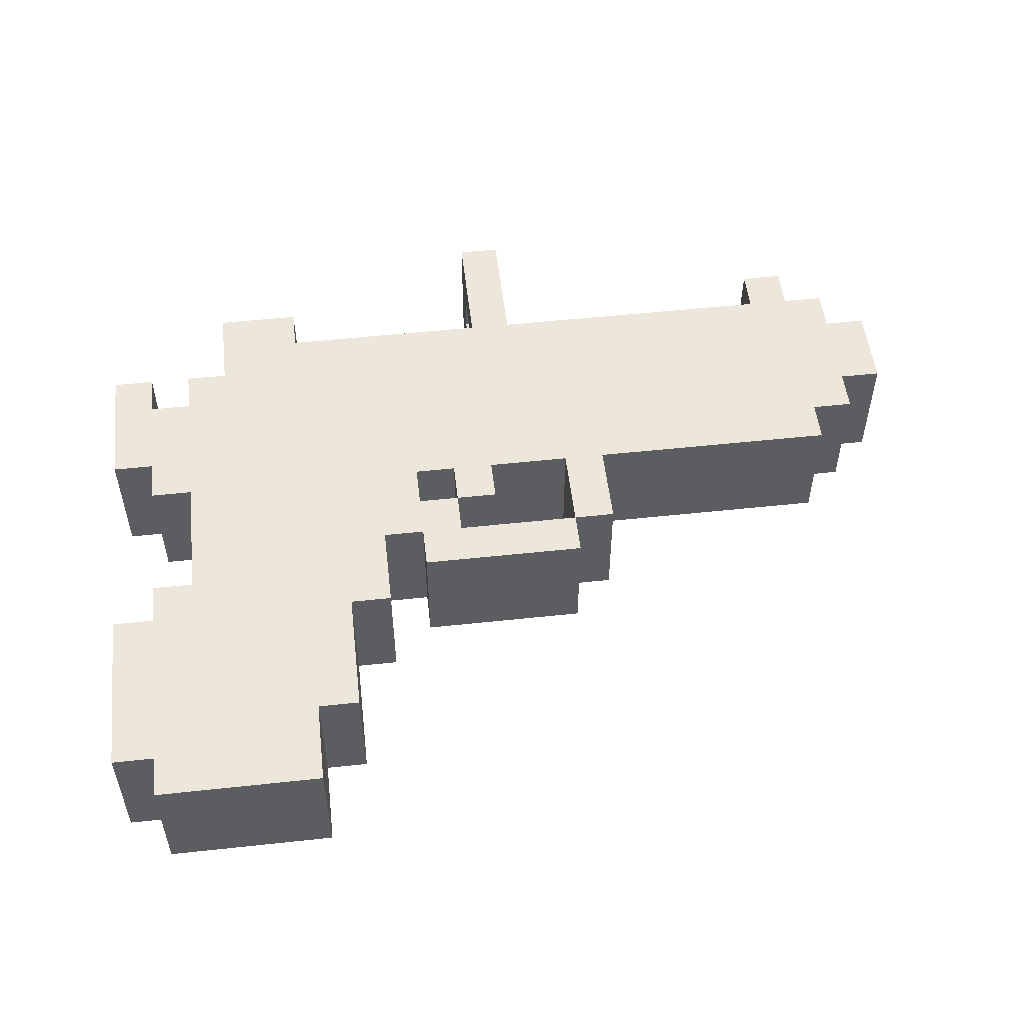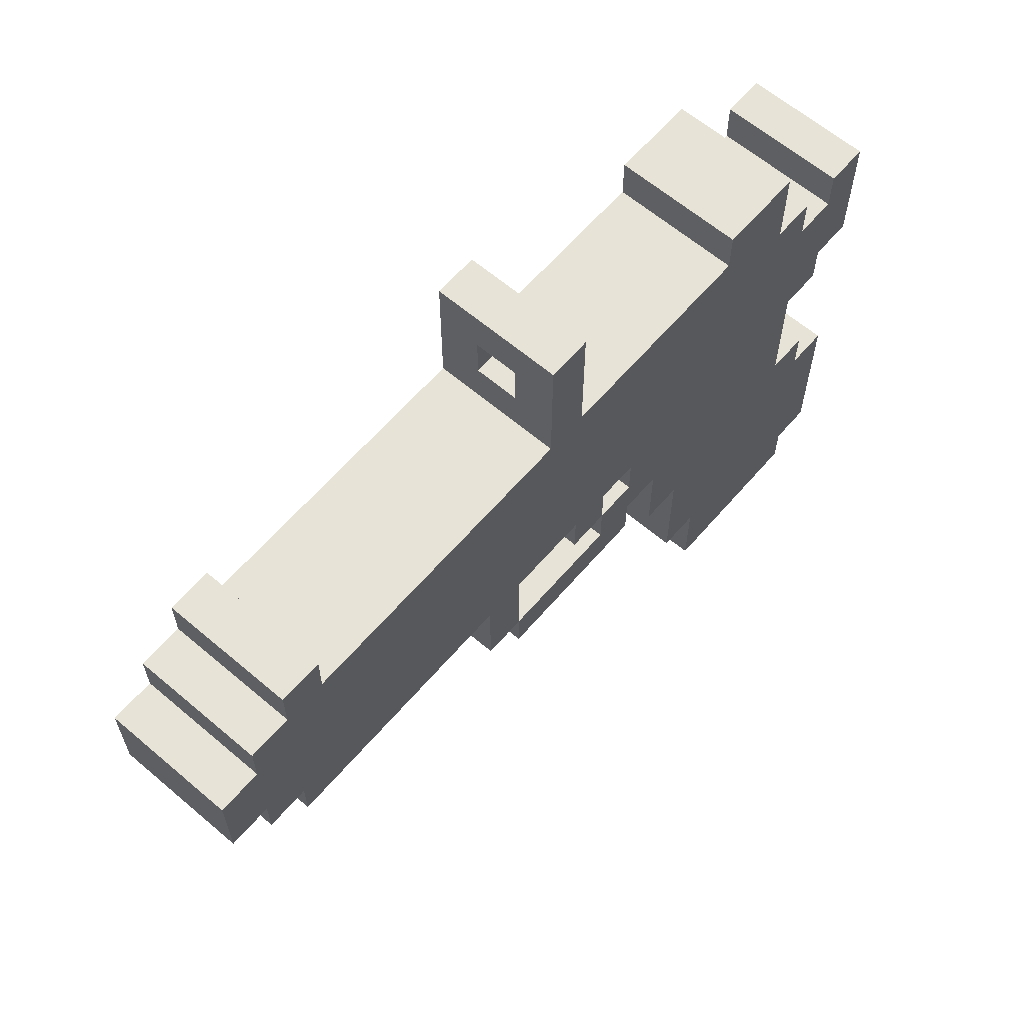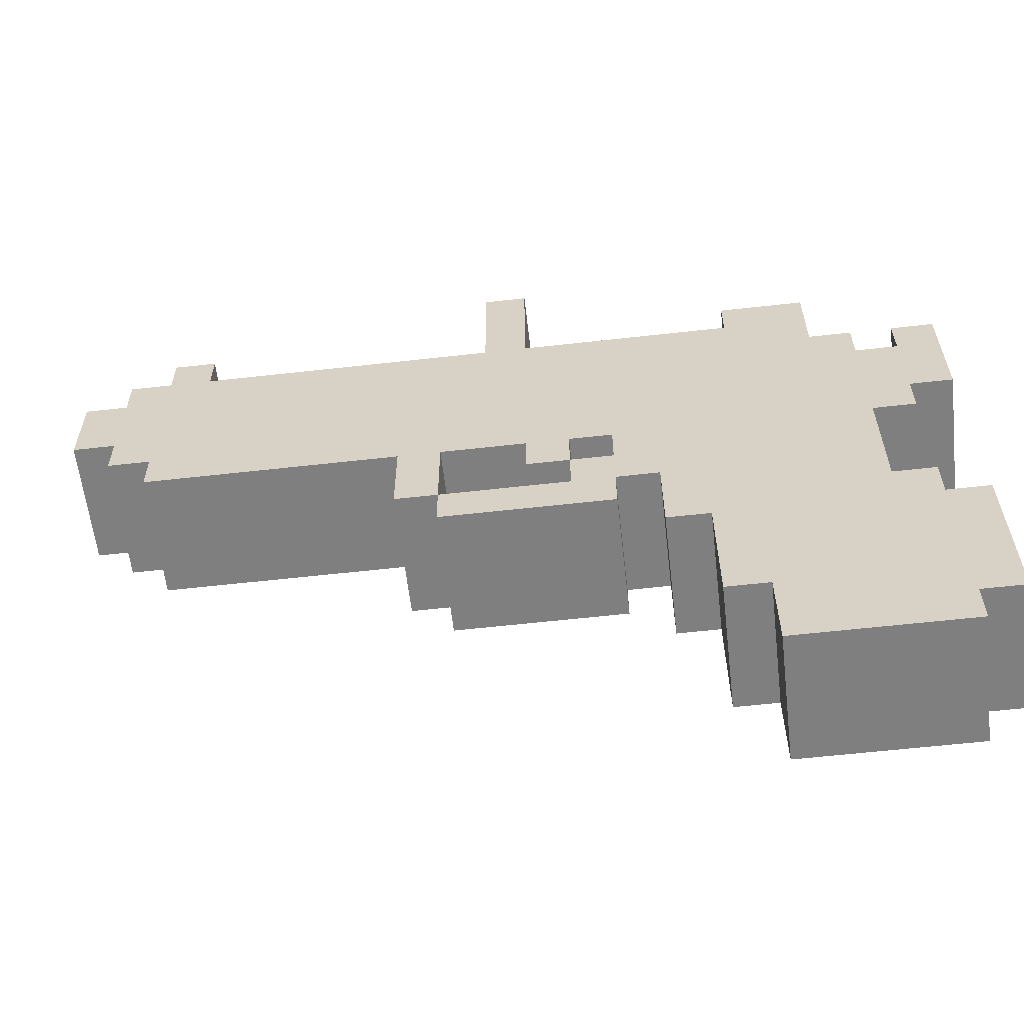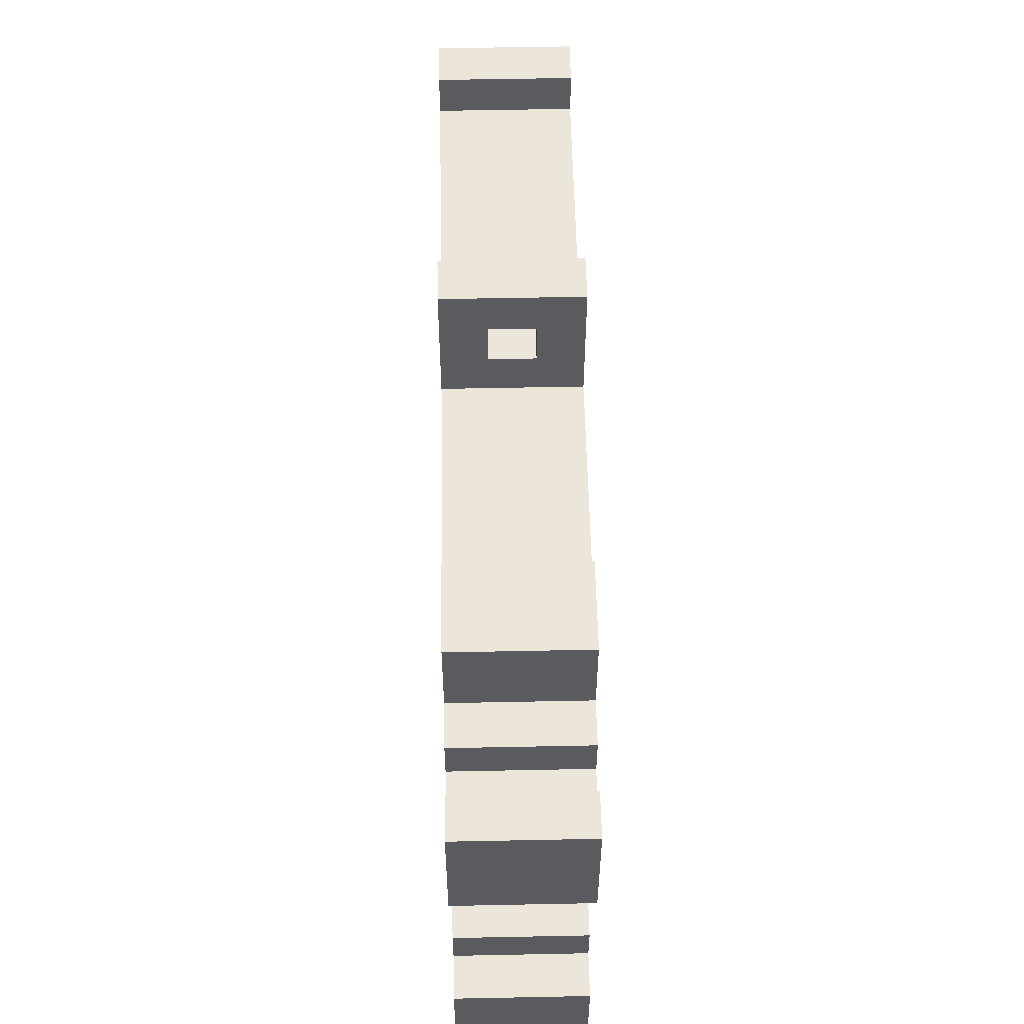
<metadata>
{"format":"obj","ext":"obj","renderer":"f3d","projection":"perspective","resolution":1024,"background":"white","views":[{"elev":52.8,"azim":-6.6,"up":"+Z"},{"elev":62.7,"azim":130.7,"up":"+Y"},{"elev":-59.9,"azim":-173.4,"up":"+Y"},{"elev":56.4,"azim":-91.2,"up":"+Y"}]}
</metadata>
<code>
o
v -1.7 0.6 -0.1
v -1.7 0.6 -0.4
v -1.7 1 -0.1
v -1.7 1 -0.4
v -1.7 1.5 -0.1
v -1.7 1.5 -0.4
v -1.7 1.8 -0.1
v -1.7 1.8 -0.4
v -1.6 0.5 -0.1
v -1.6 0.5 -0.4
v -1.6 0.6 -0.1
v -1.6 0.6 -0.4
v -1.6 1 -0.1
v -1.6 1 -0.4
v -1.6 1.1 -0.1
v -1.6 1.1 -0.4
v -1.6 1.4 -0.1
v -1.6 1.4 -0.4
v -1.6 1.5 -0.1
v -1.6 1.5 -0.4
v -1.5 1.1 -0.1
v -1.5 1.1 -0.4
v -1.5 1.4 -0.1
v -1.5 1.4 -0.4
v -1.5 1.7 -0.1
v -1.5 1.7 -0.4
v -1.5 1.8 -0.1
v -1.5 1.8 -0.4
v -1.4 1.8 -0.1
v -1.4 1.8 -0.4
v -1.4 1.9 -0.1
v -1.4 1.9 -0.4
v -1.4 2 -0.1
v -1.4 2 -0.4
v -0.9 1.1 -0.1
v -0.9 1.1 -0.4
v -0.9 1.2 -0.1
v -0.9 1.2 -0.4
v -0.8 1.3 -0.1
v -0.8 1.3 -0.4
v -0.8 1.4 -0.1
v -0.8 1.4 -0.4
v -0.7 1.9 -0.1
v -0.7 1.9 -0.4
v -0.7 2 -0.2
v -0.7 2 -0.3
v -0.7 2.1 -0.2
v -0.7 2.1 -0.3
v -0.7 2.2 -0.1
v -0.7 2.2 -0.4
v -0.5 1.2 -0.1
v -0.5 1.2 -0.4
v -0.5 1.4 -0.1
v -0.5 1.4 -0.4
v 0.1 1.9 -0.1
v 0.1 1.9 -0.4
v 0.1 2 -0.1
v 0.1 2 -0.4
v -1.6 1.7 -0.1
v -1.6 1.7 -0.4
v -1.6 1.8 -0.1
v -1.6 1.8 -0.4
v -1.2 0.5 -0.1
v -1.2 0.5 -0.4
v -1.2 0.7 -0.1
v -1.2 0.7 -0.4
v -1.2 1.9 -0.1
v -1.2 1.9 -0.4
v -1.2 2 -0.1
v -1.2 2 -0.4
v -1.1 0.7 -0.1
v -1.1 0.7 -0.4
v -1.1 1 -0.1
v -1.1 1 -0.4
v -1 1 -0.1
v -1 1 -0.4
v -1 1.2 -0.1
v -1 1.2 -0.4
v -0.9 1.3 -0.1
v -0.9 1.3 -0.4
v -0.9 1.4 -0.1
v -0.9 1.4 -0.4
v -0.8 1.2 -0.1
v -0.8 1.2 -0.4
v -0.8 1.3 -0.1
v -0.8 1.3 -0.4
v -0.7 1.3 -0.1
v -0.7 1.3 -0.4
v -0.7 1.4 -0.1
v -0.7 1.4 -0.4
v -0.6 1.9 -0.1
v -0.6 1.9 -0.4
v -0.6 2 -0.2
v -0.6 2 -0.3
v -0.6 2.1 -0.2
v -0.6 2.1 -0.3
v -0.6 2.2 -0.1
v -0.6 2.2 -0.4
v -0.5 1.1 -0.1
v -0.5 1.1 -0.4
v -0.5 1.2 -0.1
v -0.5 1.2 -0.4
v -0.4 1.2 -0.1
v -0.4 1.2 -0.4
v -0.4 1.4 -0.1
v -0.4 1.4 -0.4
v 0.2 1.4 -0.1
v 0.2 1.4 -0.4
v 0.2 1.5 -0.1
v 0.2 1.5 -0.4
v 0.2 1.9 -0.1
v 0.2 1.9 -0.4
v 0.2 2 -0.1
v 0.2 2 -0.4
v 0.3 1.5 -0.1
v 0.3 1.5 -0.4
v 0.3 1.6 -0.1
v 0.3 1.6 -0.4
v 0.3 1.8 -0.1
v 0.3 1.8 -0.4
v 0.3 1.9 -0.1
v 0.3 1.9 -0.4
v 0.4 1.6 -0.1
v 0.4 1.6 -0.4
v 0.4 1.7 -0.1
v 0.4 1.7 -0.4
v 0.4 1.8 -0.1
v 0.4 1.8 -0.4
v -1.7 0.6 -0.1
v -1.7 1 -0.1
v -1.7 1.5 -0.1
v -1.7 1.8 -0.1
v -1.6 0.5 -0.1
v -1.6 0.6 -0.1
v -1.6 1 -0.1
v -1.6 1.1 -0.1
v -1.6 1.4 -0.1
v -1.6 1.5 -0.1
v -1.6 1.6 -0.1
v -1.6 1.7 -0.1
v -1.6 1.8 -0.1
v -1.5 1.1 -0.1
v -1.5 1.4 -0.1
v -1.5 1.7 -0.1
v -1.5 1.8 -0.1
v -1.4 1.6 -0.1
v -1.4 1.7 -0.1
v -1.4 1.8 -0.1
v -1.4 1.9 -0.1
v -1.4 2 -0.1
v -1.3 1.6 -0.1
v -1.3 1.7 -0.1
v -1.3 1.8 -0.1
v -1.2 0.5 -0.1
v -1.2 0.7 -0.1
v -1.2 1.6 -0.1
v -1.2 1.7 -0.1
v -1.2 1.8 -0.1
v -1.2 1.9 -0.1
v -1.2 2 -0.1
v -1.1 0.7 -0.1
v -1.1 1 -0.1
v -1.1 1.6 -0.1
v -1.1 1.7 -0.1
v -1.1 1.8 -0.1
v -1 1 -0.1
v -1 1.2 -0.1
v -1 1.7 -0.1
v -1 1.8 -0.1
v -0.9 1.1 -0.1
v -0.9 1.2 -0.1
v -0.9 1.3 -0.1
v -0.9 1.4 -0.1
v -0.8 1.2 -0.1
v -0.8 1.3 -0.1
v -0.8 1.4 -0.1
v -0.8 1.8 -0.1
v -0.8 1.9 -0.1
v -0.7 1.3 -0.1
v -0.7 1.4 -0.1
v -0.7 1.9 -0.1
v -0.7 2.2 -0.1
v -0.6 1.9 -0.1
v -0.6 2.2 -0.1
v -0.5 1.1 -0.1
v -0.5 1.2 -0.1
v -0.5 1.4 -0.1
v -0.5 1.8 -0.1
v -0.5 1.9 -0.1
v -0.4 1.2 -0.1
v -0.4 1.4 -0.1
v 0.1 1.9 -0.1
v 0.1 2 -0.1
v 0.2 1.4 -0.1
v 0.2 1.5 -0.1
v 0.2 1.9 -0.1
v 0.2 2 -0.1
v 0.3 1.5 -0.1
v 0.3 1.6 -0.1
v 0.3 1.8 -0.1
v 0.3 1.9 -0.1
v 0.4 1.6 -0.1
v 0.4 1.7 -0.1
v 0.4 1.8 -0.1
v -0.7 2 -0.3
v -0.7 2.1 -0.3
v -0.6 2 -0.3
v -0.6 2.1 -0.3
v -0.7 2 -0.2
v -0.7 2.1 -0.2
v -0.6 2 -0.2
v -0.6 2.1 -0.2
v -1.7 0.6 -0.4
v -1.7 1 -0.4
v -1.7 1.5 -0.4
v -1.7 1.8 -0.4
v -1.6 0.5 -0.4
v -1.6 0.6 -0.4
v -1.6 1 -0.4
v -1.6 1.1 -0.4
v -1.6 1.4 -0.4
v -1.6 1.5 -0.4
v -1.6 1.6 -0.4
v -1.6 1.7 -0.4
v -1.6 1.8 -0.4
v -1.5 1.1 -0.4
v -1.5 1.4 -0.4
v -1.5 1.7 -0.4
v -1.5 1.8 -0.4
v -1.4 1.6 -0.4
v -1.4 1.7 -0.4
v -1.4 1.8 -0.4
v -1.4 1.9 -0.4
v -1.4 2 -0.4
v -1.3 1.6 -0.4
v -1.3 1.7 -0.4
v -1.3 1.8 -0.4
v -1.2 0.5 -0.4
v -1.2 0.7 -0.4
v -1.2 1.6 -0.4
v -1.2 1.7 -0.4
v -1.2 1.8 -0.4
v -1.2 1.9 -0.4
v -1.2 2 -0.4
v -1.1 0.7 -0.4
v -1.1 1 -0.4
v -1.1 1.6 -0.4
v -1.1 1.7 -0.4
v -1.1 1.8 -0.4
v -1 1 -0.4
v -1 1.2 -0.4
v -1 1.7 -0.4
v -1 1.8 -0.4
v -0.9 1.1 -0.4
v -0.9 1.2 -0.4
v -0.9 1.3 -0.4
v -0.9 1.4 -0.4
v -0.8 1.2 -0.4
v -0.8 1.3 -0.4
v -0.8 1.4 -0.4
v -0.8 1.8 -0.4
v -0.8 1.9 -0.4
v -0.7 1.3 -0.4
v -0.7 1.4 -0.4
v -0.7 1.9 -0.4
v -0.7 2.2 -0.4
v -0.6 1.9 -0.4
v -0.6 2.2 -0.4
v -0.5 1.1 -0.4
v -0.5 1.2 -0.4
v -0.5 1.4 -0.4
v -0.5 1.8 -0.4
v -0.5 1.9 -0.4
v -0.4 1.2 -0.4
v -0.4 1.4 -0.4
v 0.1 1.9 -0.4
v 0.1 2 -0.4
v 0.2 1.4 -0.4
v 0.2 1.5 -0.4
v 0.2 1.9 -0.4
v 0.2 2 -0.4
v 0.3 1.5 -0.4
v 0.3 1.6 -0.4
v 0.3 1.8 -0.4
v 0.3 1.9 -0.4
v 0.4 1.6 -0.4
v 0.4 1.7 -0.4
v 0.4 1.8 -0.4
v -1.6 0.5 -0.1
v -1.2 0.5 -0.1
v -1.6 0.5 -0.4
v -1.2 0.5 -0.4
v -1.7 0.6 -0.1
v -1.6 0.6 -0.1
v -1.7 0.6 -0.4
v -1.6 0.6 -0.4
v -1.2 0.7 -0.1
v -1.1 0.7 -0.1
v -1.2 0.7 -0.4
v -1.1 0.7 -0.4
v -1.1 1 -0.1
v -1 1 -0.1
v -1.1 1 -0.4
v -1 1 -0.4
v -0.9 1.1 -0.1
v -0.5 1.1 -0.1
v -0.9 1.1 -0.4
v -0.5 1.1 -0.4
v -1 1.2 -0.1
v -0.9 1.2 -0.1
v -0.5 1.2 -0.1
v -0.4 1.2 -0.1
v -1 1.2 -0.4
v -0.9 1.2 -0.4
v -0.5 1.2 -0.4
v -0.4 1.2 -0.4
v -0.8 1.3 -0.1
v -0.7 1.3 -0.1
v -0.8 1.3 -0.4
v -0.7 1.3 -0.4
v -1.6 1.4 -0.1
v -1.5 1.4 -0.1
v -0.9 1.4 -0.1
v -0.8 1.4 -0.1
v -0.7 1.4 -0.1
v -0.5 1.4 -0.1
v -0.4 1.4 -0.1
v 0.2 1.4 -0.1
v -1.6 1.4 -0.4
v -1.5 1.4 -0.4
v -0.9 1.4 -0.4
v -0.8 1.4 -0.4
v -0.7 1.4 -0.4
v -0.5 1.4 -0.4
v -0.4 1.4 -0.4
v 0.2 1.4 -0.4
v -1.7 1.5 -0.1
v -1.6 1.5 -0.1
v 0.2 1.5 -0.1
v 0.3 1.5 -0.1
v -1.7 1.5 -0.4
v -1.6 1.5 -0.4
v 0.2 1.5 -0.4
v 0.3 1.5 -0.4
v 0.3 1.6 -0.1
v 0.4 1.6 -0.1
v 0.3 1.6 -0.4
v 0.4 1.6 -0.4
v -0.7 2.1 -0.2
v -0.6 2.1 -0.2
v -0.7 2.1 -0.3
v -0.6 2.1 -0.3
v -1.7 1 -0.1
v -1.6 1 -0.1
v -1.7 1 -0.4
v -1.6 1 -0.4
v -1.6 1.1 -0.1
v -1.5 1.1 -0.1
v -1.6 1.1 -0.4
v -1.5 1.1 -0.4
v -0.8 1.2 -0.1
v -0.5 1.2 -0.1
v -0.8 1.2 -0.4
v -0.5 1.2 -0.4
v -0.9 1.3 -0.1
v -0.8 1.3 -0.1
v -0.9 1.3 -0.4
v -0.8 1.3 -0.4
v -1.6 1.7 -0.1
v -1.5 1.7 -0.1
v -1.6 1.7 -0.4
v -1.5 1.7 -0.4
v -1.7 1.8 -0.1
v -1.6 1.8 -0.1
v -1.5 1.8 -0.1
v -1.4 1.8 -0.1
v 0.3 1.8 -0.1
v 0.4 1.8 -0.1
v -1.7 1.8 -0.4
v -1.6 1.8 -0.4
v -1.5 1.8 -0.4
v -1.4 1.8 -0.4
v 0.3 1.8 -0.4
v 0.4 1.8 -0.4
v -1.2 1.9 -0.1
v -0.8 1.9 -0.1
v -0.7 1.9 -0.1
v -0.6 1.9 -0.1
v -0.5 1.9 -0.1
v 0.1 1.9 -0.1
v 0.2 1.9 -0.1
v 0.3 1.9 -0.1
v -1.2 1.9 -0.4
v -0.8 1.9 -0.4
v -0.7 1.9 -0.4
v -0.6 1.9 -0.4
v -0.5 1.9 -0.4
v 0.1 1.9 -0.4
v 0.2 1.9 -0.4
v 0.3 1.9 -0.4
v -1.4 2 -0.1
v -1.2 2 -0.1
v 0.1 2 -0.1
v 0.2 2 -0.1
v -0.7 2 -0.2
v -0.6 2 -0.2
v -0.7 2 -0.3
v -0.6 2 -0.3
v -1.4 2 -0.4
v -1.2 2 -0.4
v 0.1 2 -0.4
v 0.2 2 -0.4
v -0.7 2.2 -0.1
v -0.6 2.2 -0.1
v -0.7 2.2 -0.4
v -0.6 2.2 -0.4
f 3 2 1
f 4 2 3
f 7 6 5
f 8 6 7
f 11 10 9
f 12 10 11
f 15 14 13
f 16 14 15
f 19 18 17
f 20 18 19
f 23 22 21
f 24 22 23
f 27 26 25
f 28 26 27
f 31 30 29
f 32 30 31
f 33 32 31
f 34 32 33
f 37 36 35
f 38 36 37
f 41 40 39
f 42 40 41
f 45 44 43
f 46 44 45
f 47 45 43
f 48 44 46
f 49 47 43
f 49 48 47
f 50 44 48
f 50 48 49
f 53 52 51
f 54 52 53
f 57 56 55
f 58 56 57
f 59 60 61
f 61 60 62
f 63 64 65
f 65 64 66
f 67 68 69
f 69 68 70
f 71 72 73
f 73 72 74
f 75 76 77
f 77 76 78
f 79 80 81
f 81 80 82
f 83 84 85
f 85 84 86
f 87 88 89
f 89 88 90
f 91 92 93
f 93 92 94
f 91 93 95
f 94 92 96
f 91 95 97
f 95 96 97
f 96 92 98
f 97 96 98
f 99 100 101
f 101 100 102
f 103 104 105
f 105 104 106
f 107 108 109
f 109 108 110
f 111 112 113
f 113 112 114
f 115 116 117
f 117 116 118
f 119 120 121
f 121 120 122
f 123 124 125
f 125 124 126
f 125 126 127
f 127 126 128
f 134 130 129
f 135 130 134
f 138 132 131
f 139 132 138
f 140 132 139
f 141 132 140
f 142 136 135
f 142 134 133
f 142 135 134
f 143 139 138
f 143 138 137
f 144 140 139
f 146 143 142
f 146 139 143
f 146 144 139
f 147 145 144
f 147 144 146
f 148 145 147
f 151 146 142
f 151 147 146
f 152 148 147
f 152 147 151
f 152 149 148
f 153 149 152
f 154 151 142
f 154 142 133
f 155 151 154
f 156 152 151
f 156 151 155
f 157 153 152
f 157 152 156
f 158 149 153
f 158 153 157
f 159 150 149
f 159 149 158
f 160 150 159
f 161 157 156
f 161 156 155
f 162 157 161
f 163 157 162
f 164 158 157
f 164 157 163
f 164 159 158
f 165 159 164
f 166 163 162
f 167 163 166
f 168 165 164
f 168 164 163
f 169 159 165
f 169 165 168
f 171 163 167
f 172 163 171
f 173 163 172
f 174 171 170
f 174 172 171
f 175 172 174
f 176 163 173
f 177 169 168
f 177 159 169
f 178 159 177
f 179 176 175
f 180 163 176
f 180 176 179
f 181 178 177
f 183 181 177
f 183 182 181
f 184 182 183
f 185 174 170
f 186 174 185
f 187 163 180
f 188 177 168
f 188 183 177
f 189 183 188
f 190 187 186
f 191 163 187
f 191 187 190
f 192 189 188
f 194 163 191
f 195 163 194
f 196 192 188
f 196 193 192
f 197 193 196
f 198 163 195
f 199 168 163
f 199 163 198
f 200 196 188
f 200 188 168
f 201 196 200
f 202 168 199
f 203 200 168
f 203 168 202
f 204 200 203
f 207 206 205
f 208 206 207
f 209 210 211
f 211 210 212
f 213 214 218
f 218 214 219
f 215 216 222
f 222 216 223
f 223 216 224
f 224 216 225
f 219 220 226
f 217 218 226
f 218 219 226
f 222 223 227
f 221 222 227
f 223 224 228
f 226 227 230
f 227 223 230
f 223 228 230
f 228 229 231
f 230 228 231
f 231 229 232
f 226 230 235
f 230 231 235
f 231 232 236
f 235 231 236
f 232 233 236
f 236 233 237
f 226 235 238
f 217 226 238
f 238 235 239
f 235 236 240
f 239 235 240
f 236 237 241
f 240 236 241
f 237 233 242
f 241 237 242
f 233 234 243
f 242 233 243
f 243 234 244
f 240 241 245
f 239 240 245
f 245 241 246
f 246 241 247
f 241 242 248
f 247 241 248
f 242 243 248
f 248 243 249
f 246 247 250
f 250 247 251
f 248 249 252
f 247 248 252
f 249 243 253
f 252 249 253
f 251 247 255
f 255 247 256
f 256 247 257
f 254 255 258
f 255 256 258
f 258 256 259
f 257 247 260
f 252 253 261
f 253 243 261
f 261 243 262
f 259 260 263
f 260 247 264
f 263 260 264
f 261 262 265
f 261 265 267
f 265 266 267
f 267 266 268
f 254 258 269
f 269 258 270
f 264 247 271
f 252 261 272
f 261 267 272
f 272 267 273
f 270 271 274
f 271 247 275
f 274 271 275
f 272 273 276
f 275 247 278
f 278 247 279
f 272 276 280
f 276 277 280
f 280 277 281
f 279 247 282
f 247 252 283
f 282 247 283
f 272 280 284
f 252 272 284
f 284 280 285
f 283 252 286
f 252 284 287
f 286 252 287
f 287 284 288
f 291 290 289
f 292 290 291
f 295 294 293
f 296 294 295
f 299 298 297
f 300 298 299
f 303 302 301
f 304 302 303
f 307 306 305
f 308 306 307
f 313 310 309
f 314 310 313
f 315 312 311
f 316 312 315
f 319 318 317
f 320 318 319
f 329 322 321
f 330 322 329
f 331 324 323
f 332 324 331
f 333 326 325
f 334 326 333
f 335 328 327
f 336 328 335
f 341 338 337
f 342 338 341
f 343 340 339
f 344 340 343
f 347 346 345
f 348 346 347
f 351 350 349
f 352 350 351
f 353 354 355
f 355 354 356
f 357 358 359
f 359 358 360
f 361 362 363
f 363 362 364
f 365 366 367
f 367 366 368
f 369 370 371
f 371 370 372
f 373 374 379
f 379 374 380
f 375 376 381
f 381 376 382
f 377 378 383
f 383 378 384
f 385 386 393
f 386 387 394
f 393 386 394
f 394 387 395
f 388 389 396
f 389 390 397
f 396 389 397
f 397 390 398
f 391 392 399
f 399 392 400
f 405 406 407
f 407 406 408
f 401 402 409
f 409 402 410
f 403 404 411
f 411 404 412
f 413 414 415
f 415 414 416

</code>
